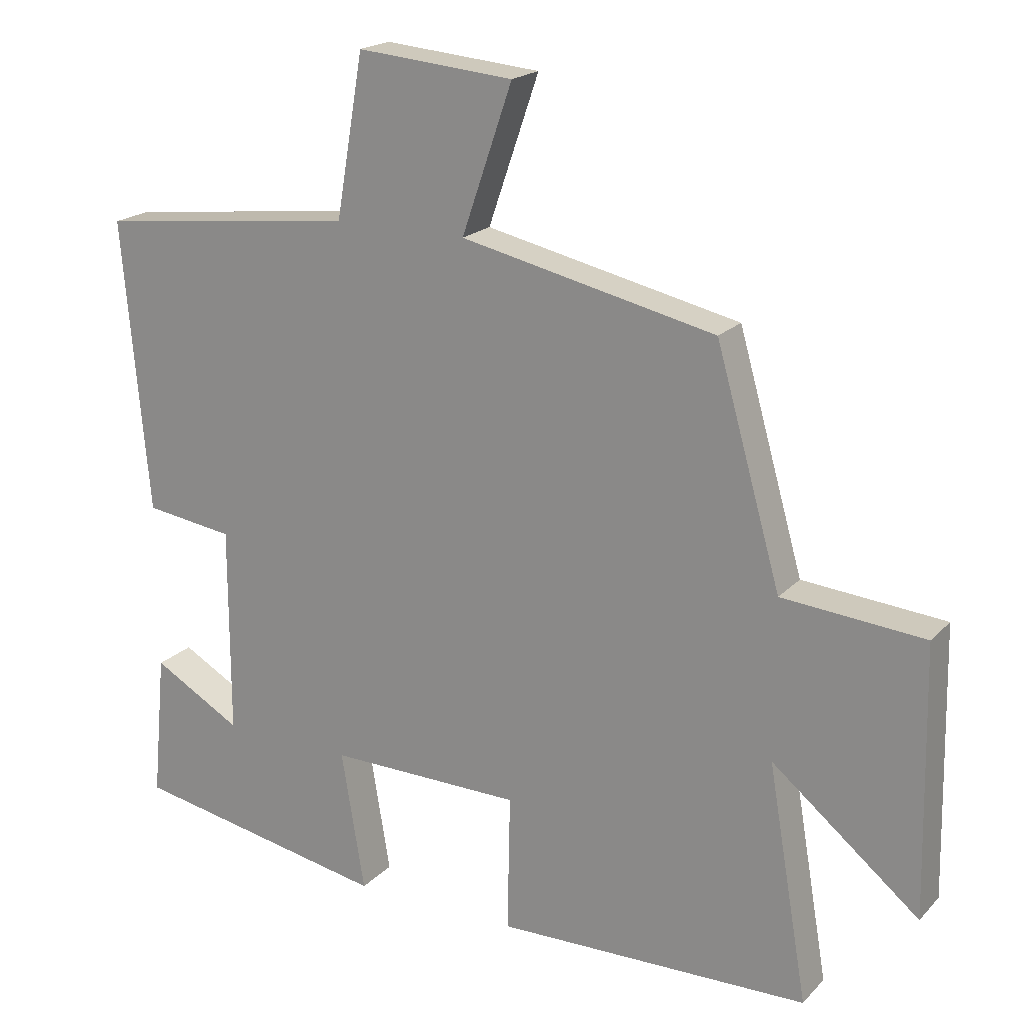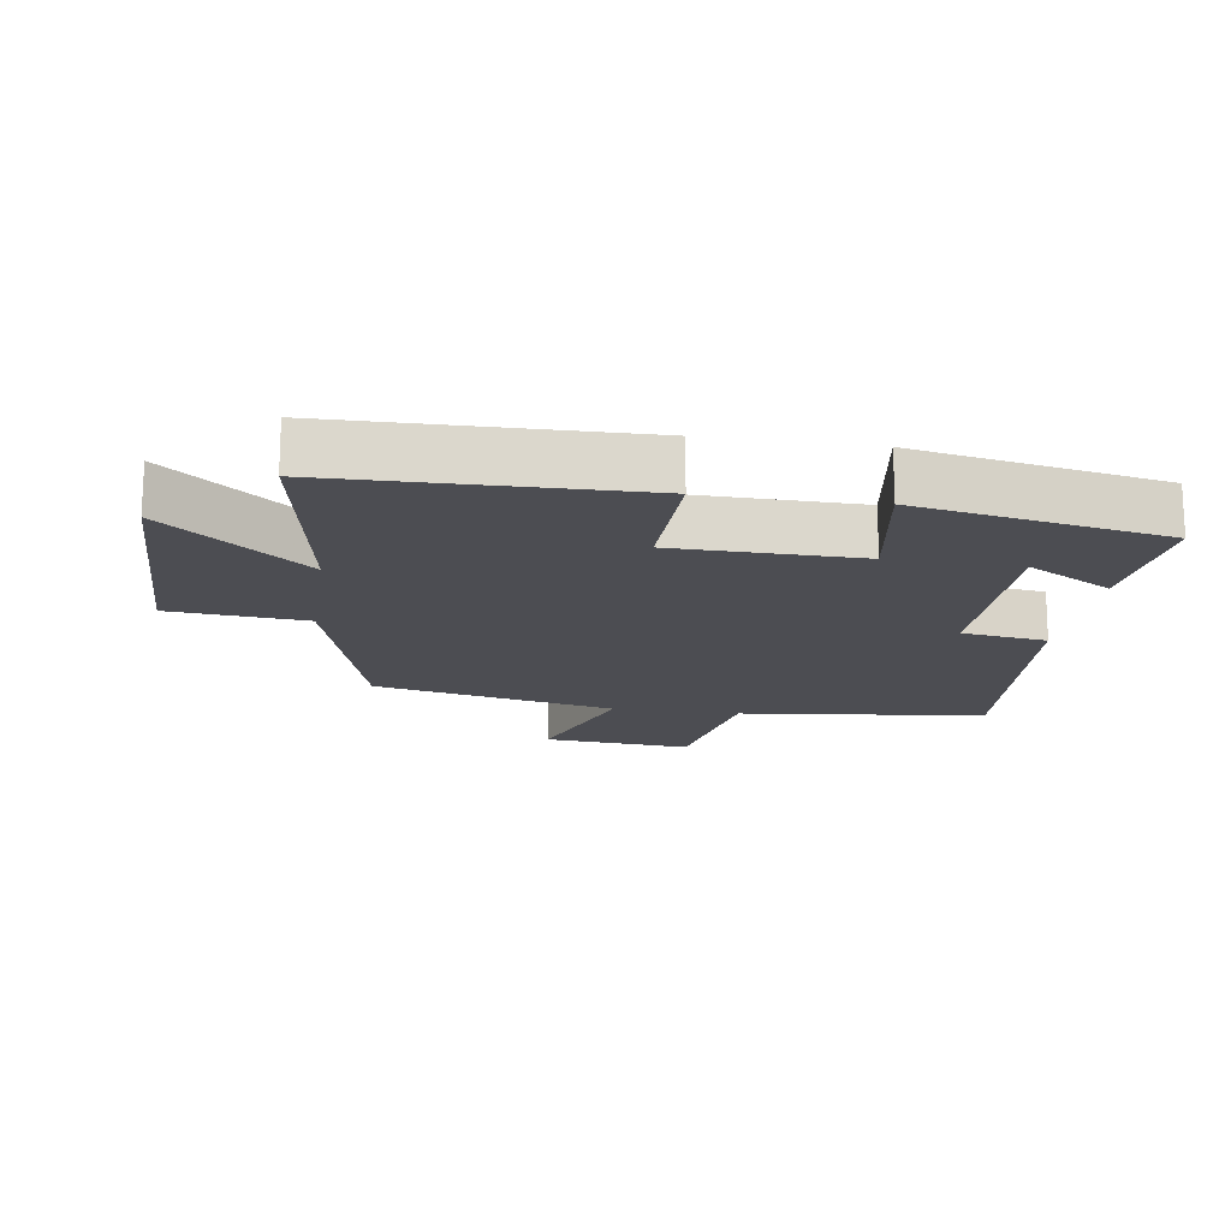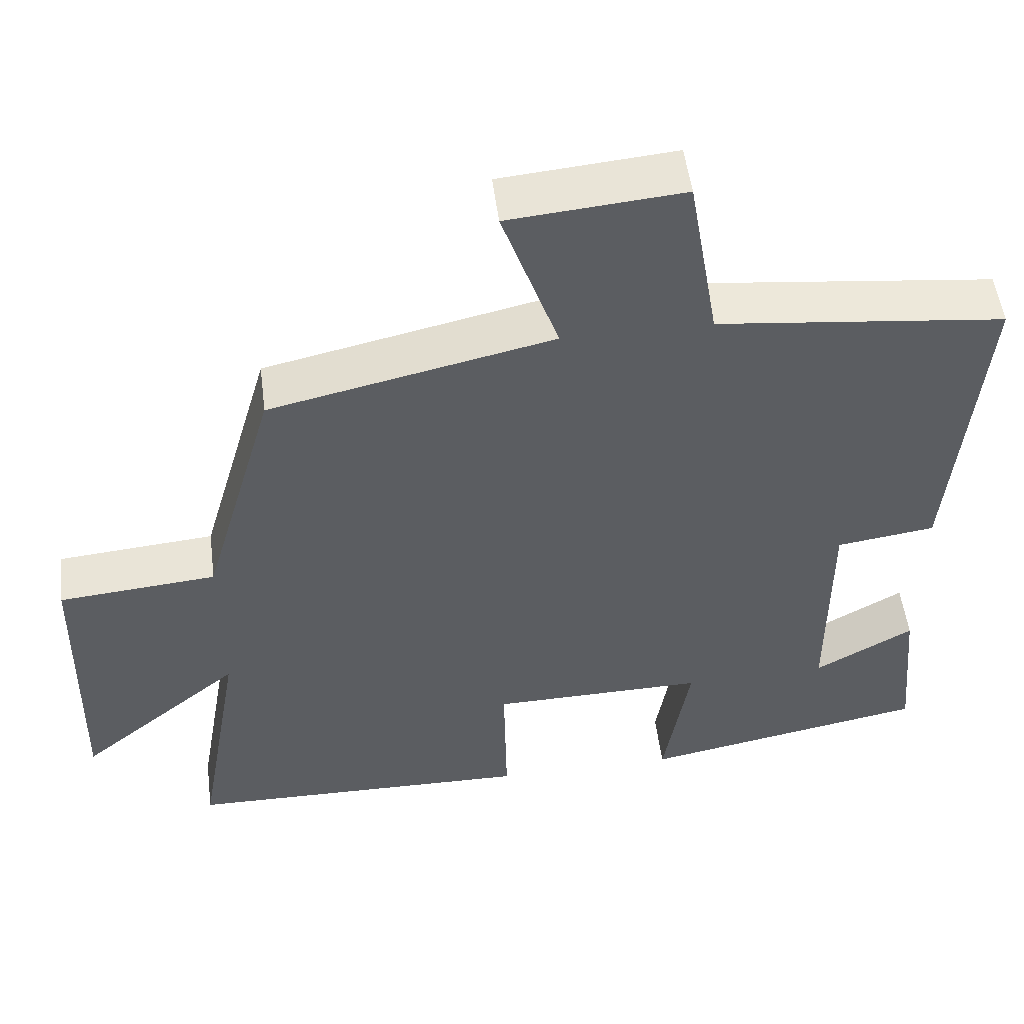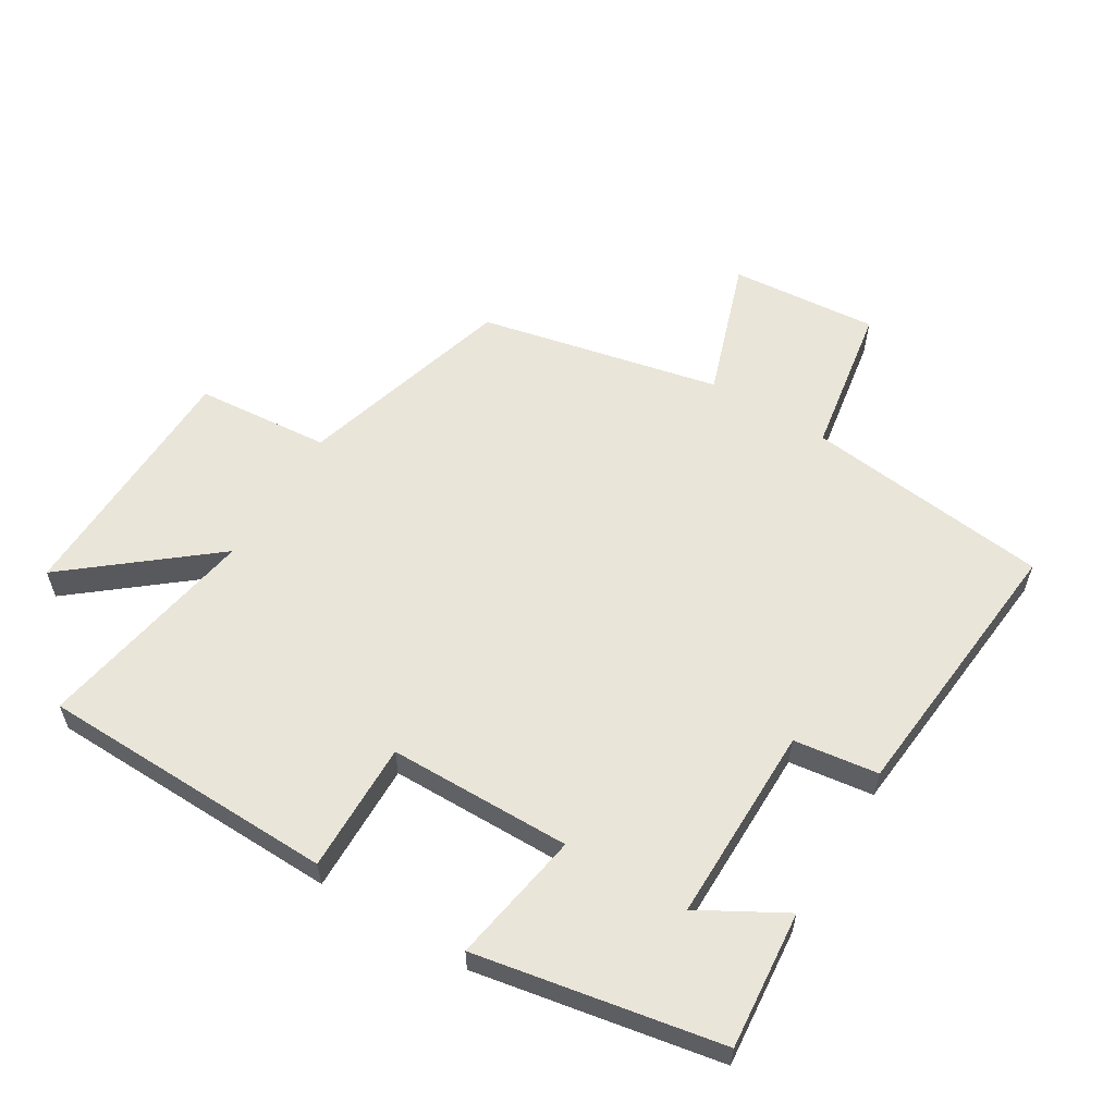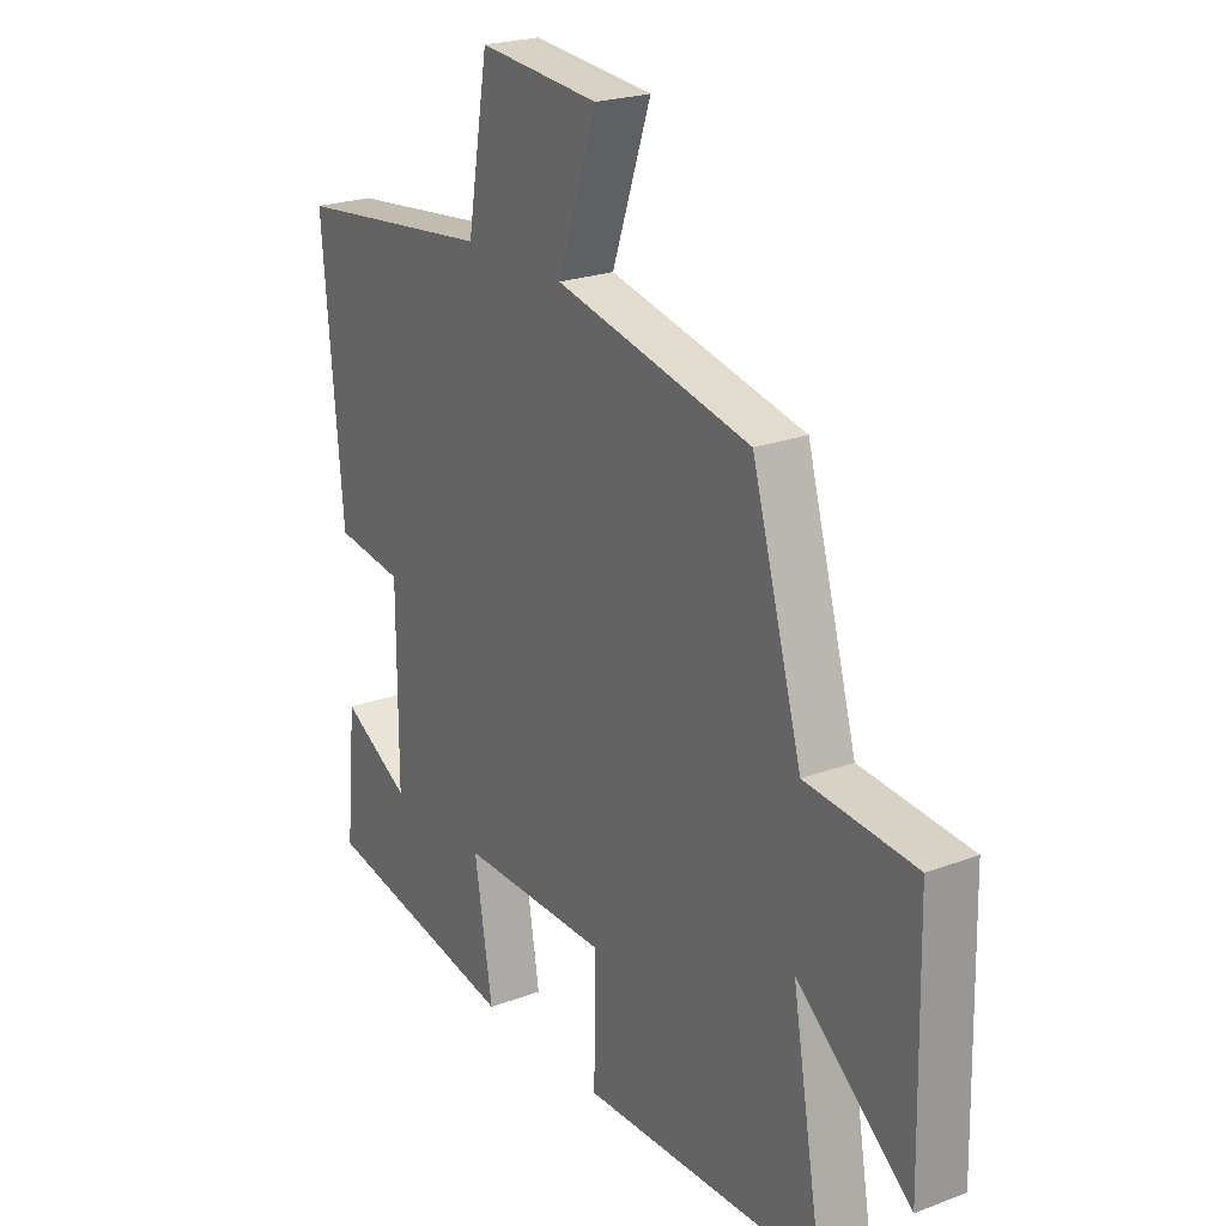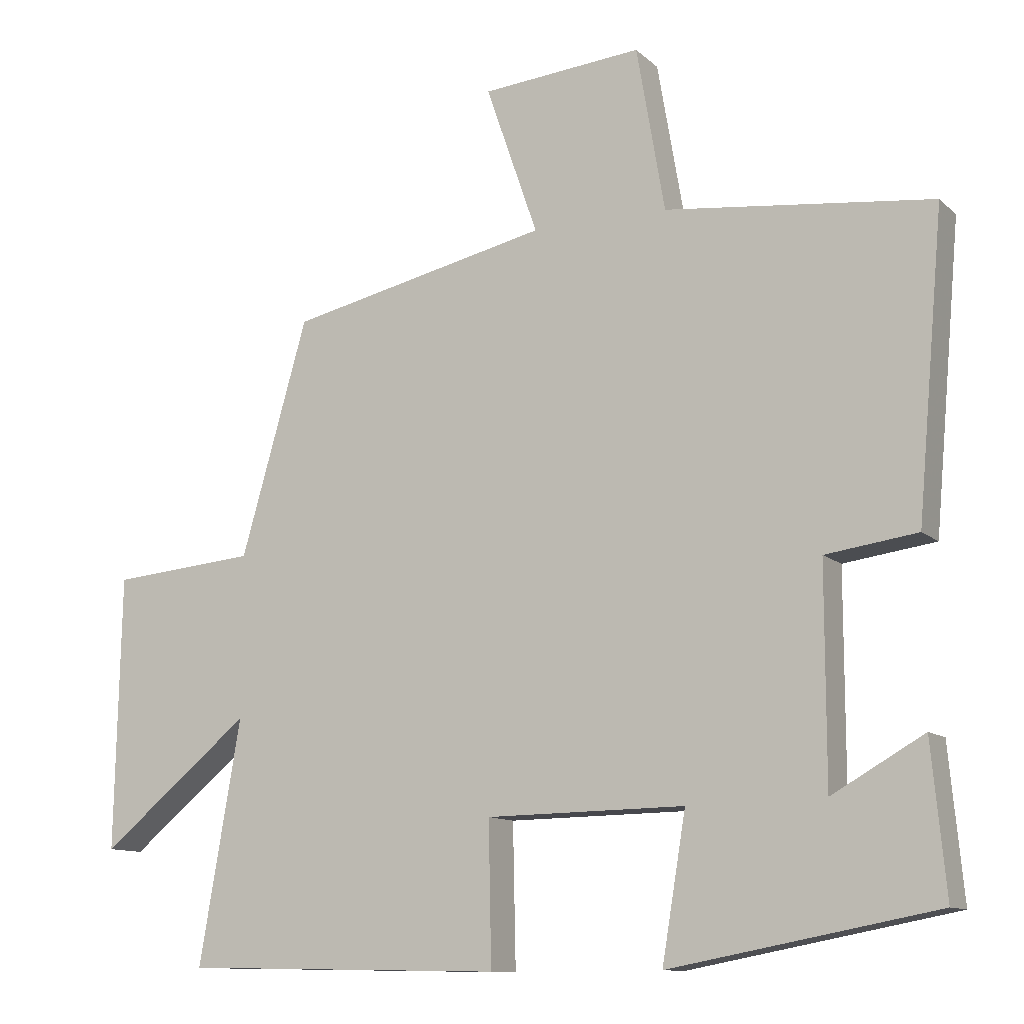
<metadata>
{"format":"obj","ext":"obj","renderer":"f3d","projection":"perspective","resolution":1024,"background":"white","views":[{"elev":19.6,"azim":29.6,"up":"+Z"},{"elev":-16.3,"azim":171.4,"up":"+Y"},{"elev":51.9,"azim":172.8,"up":"+Z"},{"elev":58.5,"azim":-148.5,"up":"+Y"},{"elev":22.7,"azim":57.3,"up":"+Z"},{"elev":-11.4,"azim":-152.7,"up":"+Z"}]}
</metadata>
<code>
v -0.52 0.07 -0.429
v -0.5 0.07 -0.217
v -0.37 0.07 -0.291
v -0.37 0.07 0.013
v -0.5 0.07 0.031
v -0.538 0.07 0.457
v -0.16 0.07 0.5
v -0.12 0.07 0.734
v 0.108 0.07 0.714
v 0.034 0.07 0.5
v 0.405 0.07 0.418
v 0.5 0.07 0.085
v 0.707 0.07 0.067
v 0.715 0.07 -0.323
v 0.5 0.07 -0.147
v 0.559 0.07 -0.491
v 0.101 0.07 -0.5
v 0.105 0.07 -0.299
v -0.177 0.07 -0.295
v -0.143 0.07 -0.5
v -0.52 0 -0.429
v -0.5 0 -0.217
v -0.37 0 -0.291
v -0.37 0 0.013
v -0.5 0 0.031
v -0.538 0 0.457
v -0.16 0 0.5
v -0.12 0 0.734
v 0.108 0 0.714
v 0.034 0 0.5
v 0.405 0 0.418
v 0.5 0 0.085
v 0.707 0 0.067
v 0.715 0 -0.323
v 0.5 0 -0.147
v 0.559 0 -0.491
v 0.101 0 -0.5
v 0.105 0 -0.299
v -0.177 0 -0.295
v -0.143 0 -0.5
f 19 20 1
f 15 16 17 18
f 15 18 19
f 12 13 14 15
f 10 11 12 15
f 10 15 19
f 7 8 9 10
f 4 5 6 7
f 3 4 7 10
f 1 2 3
f 19 1 3
f 3 10 19
f 21 40 39
f 38 37 36 35
f 39 38 35
f 35 34 33 32
f 35 32 31 30
f 39 35 30
f 30 29 28 27
f 27 26 25 24
f 30 27 24 23
f 23 22 21
f 23 21 39
f 39 30 23
f 1 21 22 2
f 2 22 23 3
f 3 23 24 4
f 4 24 25 5
f 5 25 26 6
f 6 26 27 7
f 7 27 28 8
f 8 28 29 9
f 9 29 30 10
f 10 30 31 11
f 11 31 32 12
f 12 32 33 13
f 13 33 34 14
f 14 34 35 15
f 15 35 36 16
f 16 36 37 17
f 17 37 38 18
f 18 38 39 19
f 19 39 40 20
f 20 40 21 1

</code>
